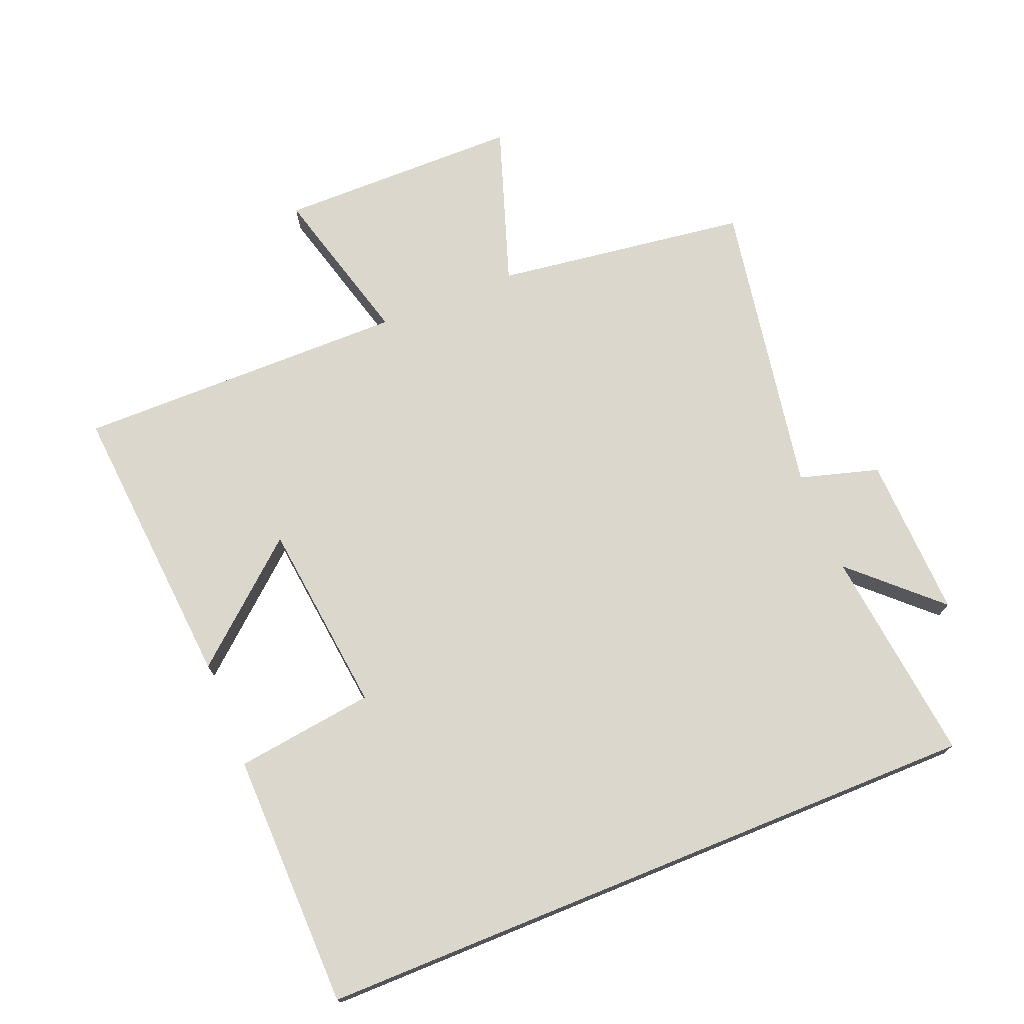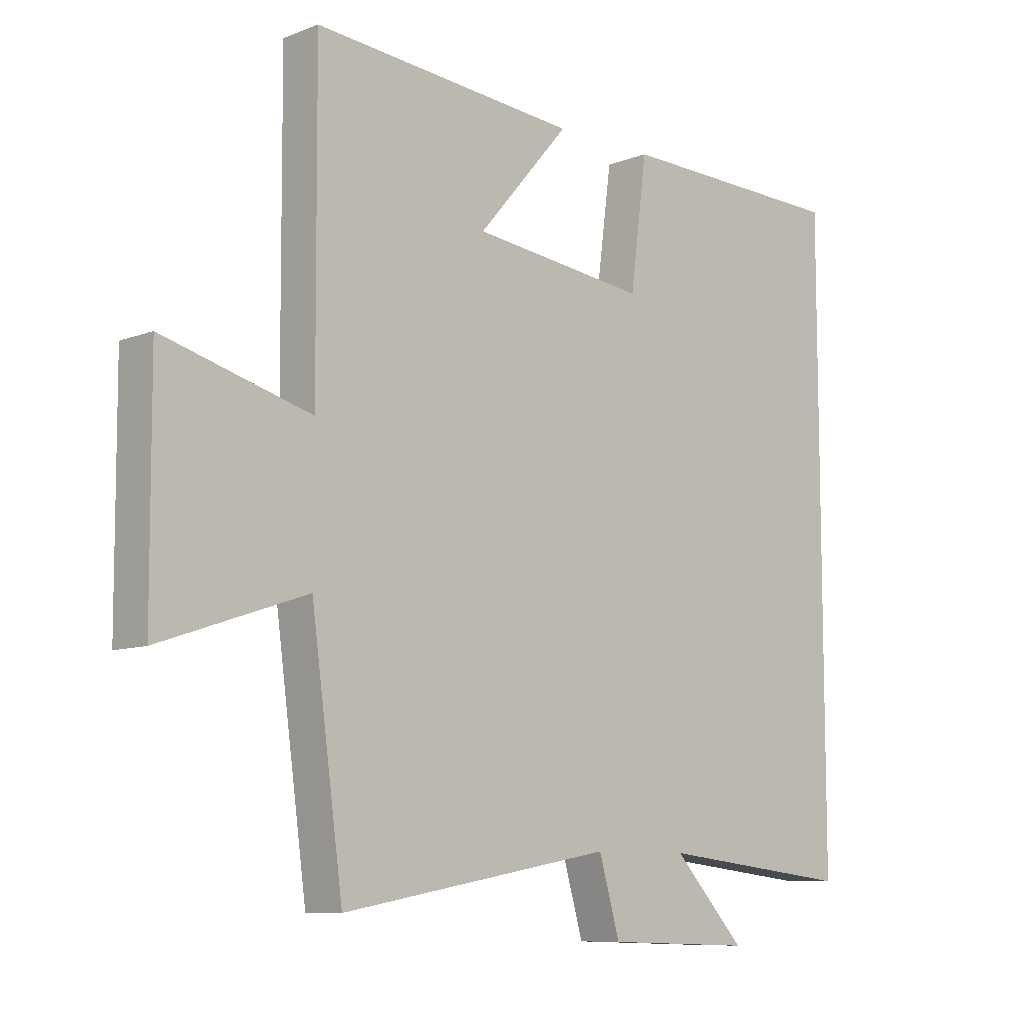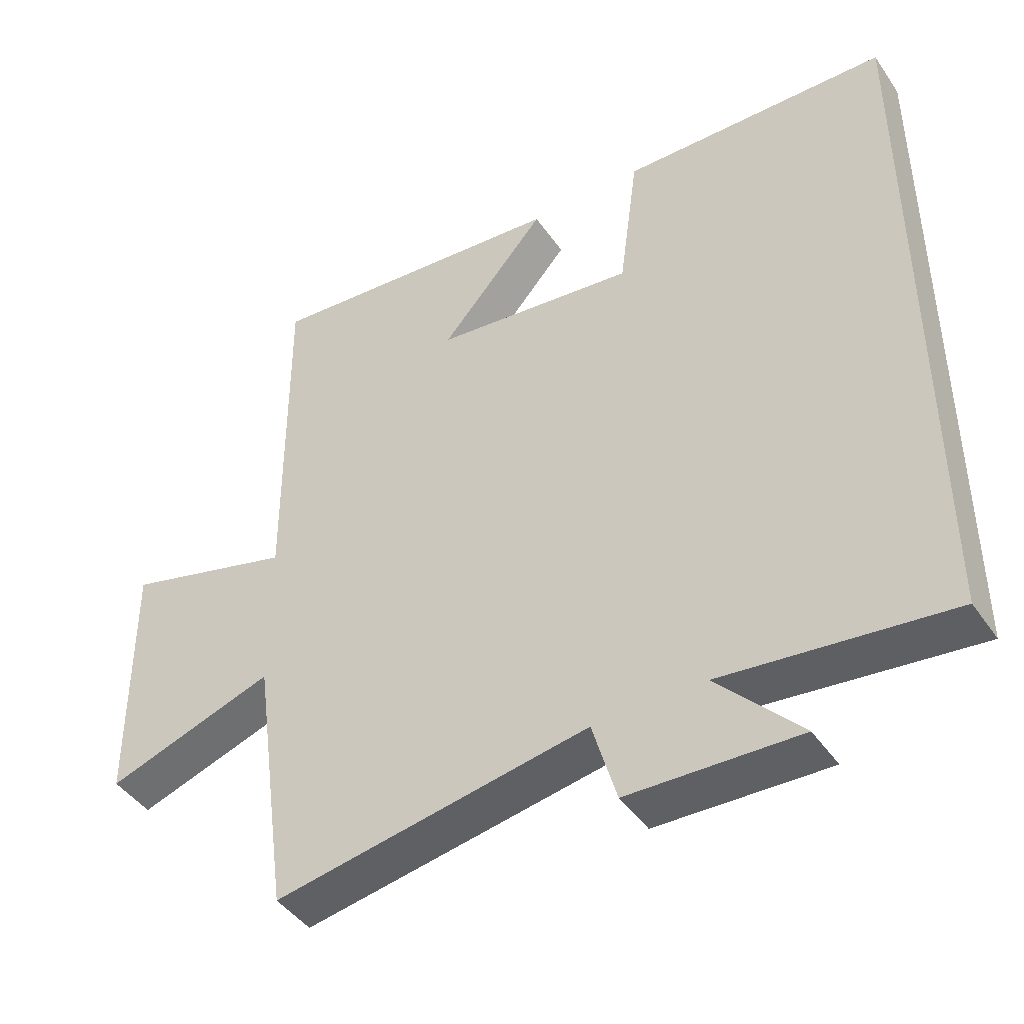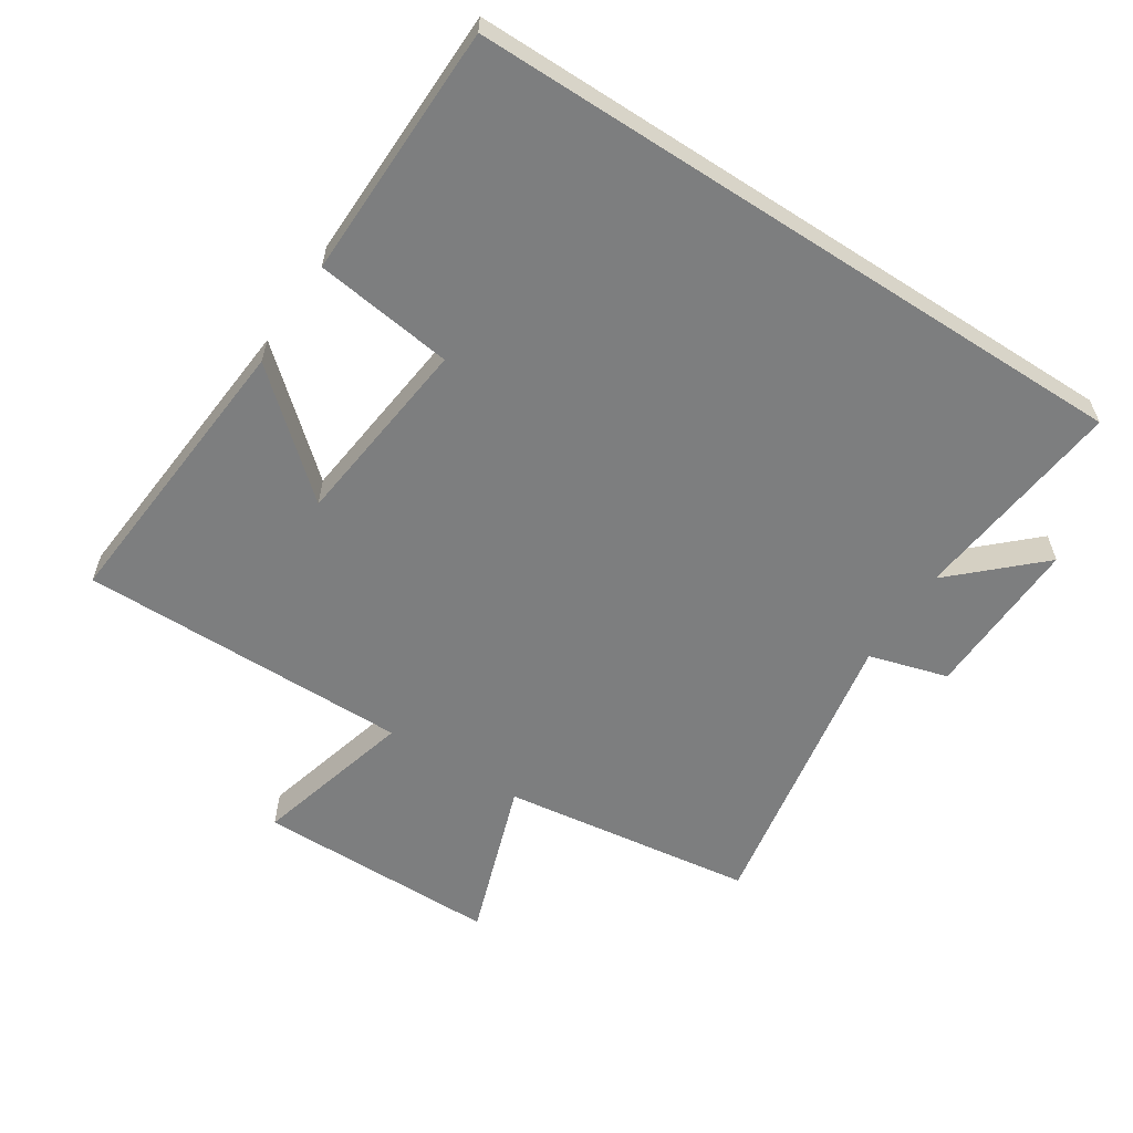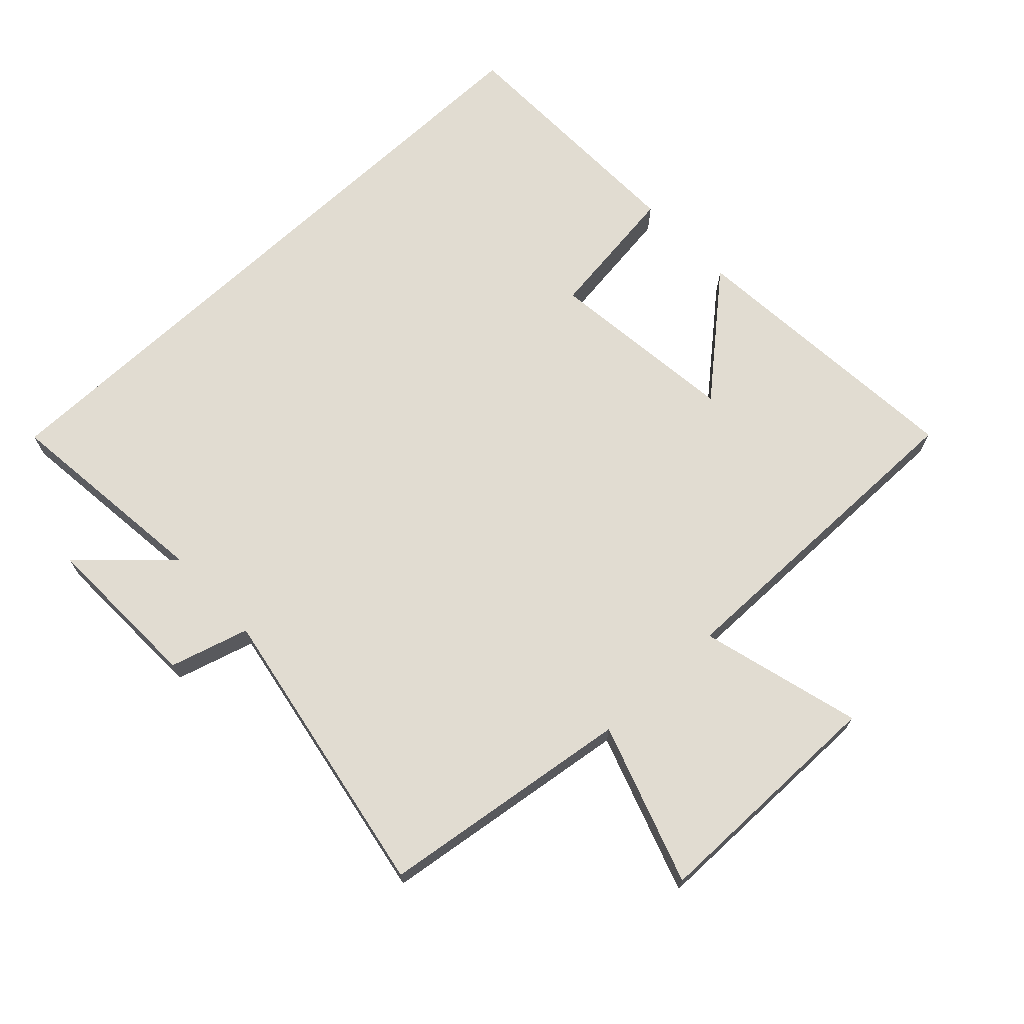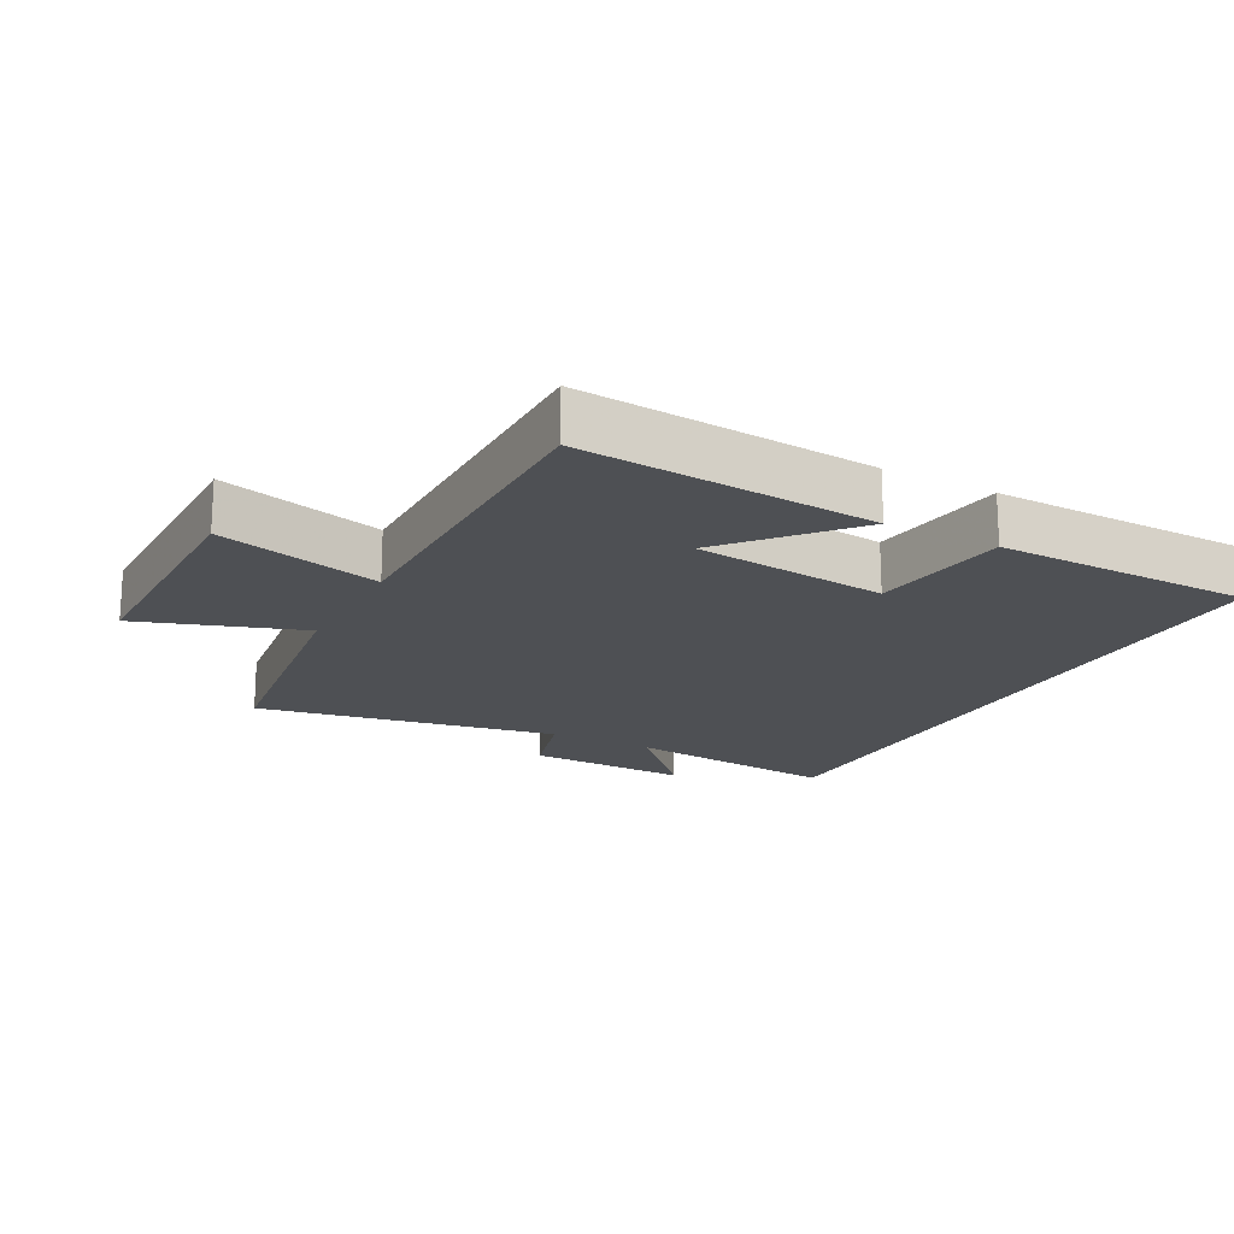
<metadata>
{"format":"obj","ext":"obj","renderer":"f3d","projection":"perspective","resolution":1024,"background":"white","views":[{"elev":73.1,"azim":67.9,"up":"+Y"},{"elev":-9.1,"azim":-44.3,"up":"+Z"},{"elev":-44.1,"azim":32.1,"up":"+Z"},{"elev":-59.3,"azim":57.1,"up":"+Y"},{"elev":69.1,"azim":-133.2,"up":"+Y"},{"elev":-18.5,"azim":-28.0,"up":"+Y"}]}
</metadata>
<code>
v 0.5 0.07 0.492
v 0.5 0.07 -0.537
v 0.171 0.07 -0.5
v 0.292 0.07 -0.629
v 0.044 0.07 -0.621
v 0.009 0.07 -0.5
v -0.447 0.07 -0.581
v -0.5 0.07 -0.193
v -0.745 0.07 -0.276
v -0.747 0.07 0.096
v -0.5 0.07 0.029
v -0.503 0.07 0.537
v -0.058 0.07 0.5
v -0.212 0.07 0.322
v 0.082 0.07 0.288
v 0.11 0.07 0.5
v 0.5 0 0.492
v 0.5 0 -0.537
v 0.171 0 -0.5
v 0.292 0 -0.629
v 0.044 0 -0.621
v 0.009 0 -0.5
v -0.447 0 -0.581
v -0.5 0 -0.193
v -0.745 0 -0.276
v -0.747 0 0.096
v -0.5 0 0.029
v -0.503 0 0.537
v -0.058 0 0.5
v -0.212 0 0.322
v 0.082 0 0.288
v 0.11 0 0.5
f 1 2 3
f 16 1 3
f 15 16 3
f 14 15 3
f 11 12 13 14
f 11 14 3
f 8 9 10 11
f 6 7 8 11
f 6 11 3 4
f 4 5 6
f 19 18 17
f 19 17 32
f 19 32 31
f 19 31 30
f 30 29 28 27
f 19 30 27
f 27 26 25 24
f 27 24 23 22
f 20 19 27 22
f 22 21 20
f 1 17 18 2
f 2 18 19 3
f 3 19 20 4
f 4 20 21 5
f 5 21 22 6
f 6 22 23 7
f 7 23 24 8
f 8 24 25 9
f 9 25 26 10
f 10 26 27 11
f 11 27 28 12
f 12 28 29 13
f 13 29 30 14
f 14 30 31 15
f 15 31 32 16
f 16 32 17 1

</code>
